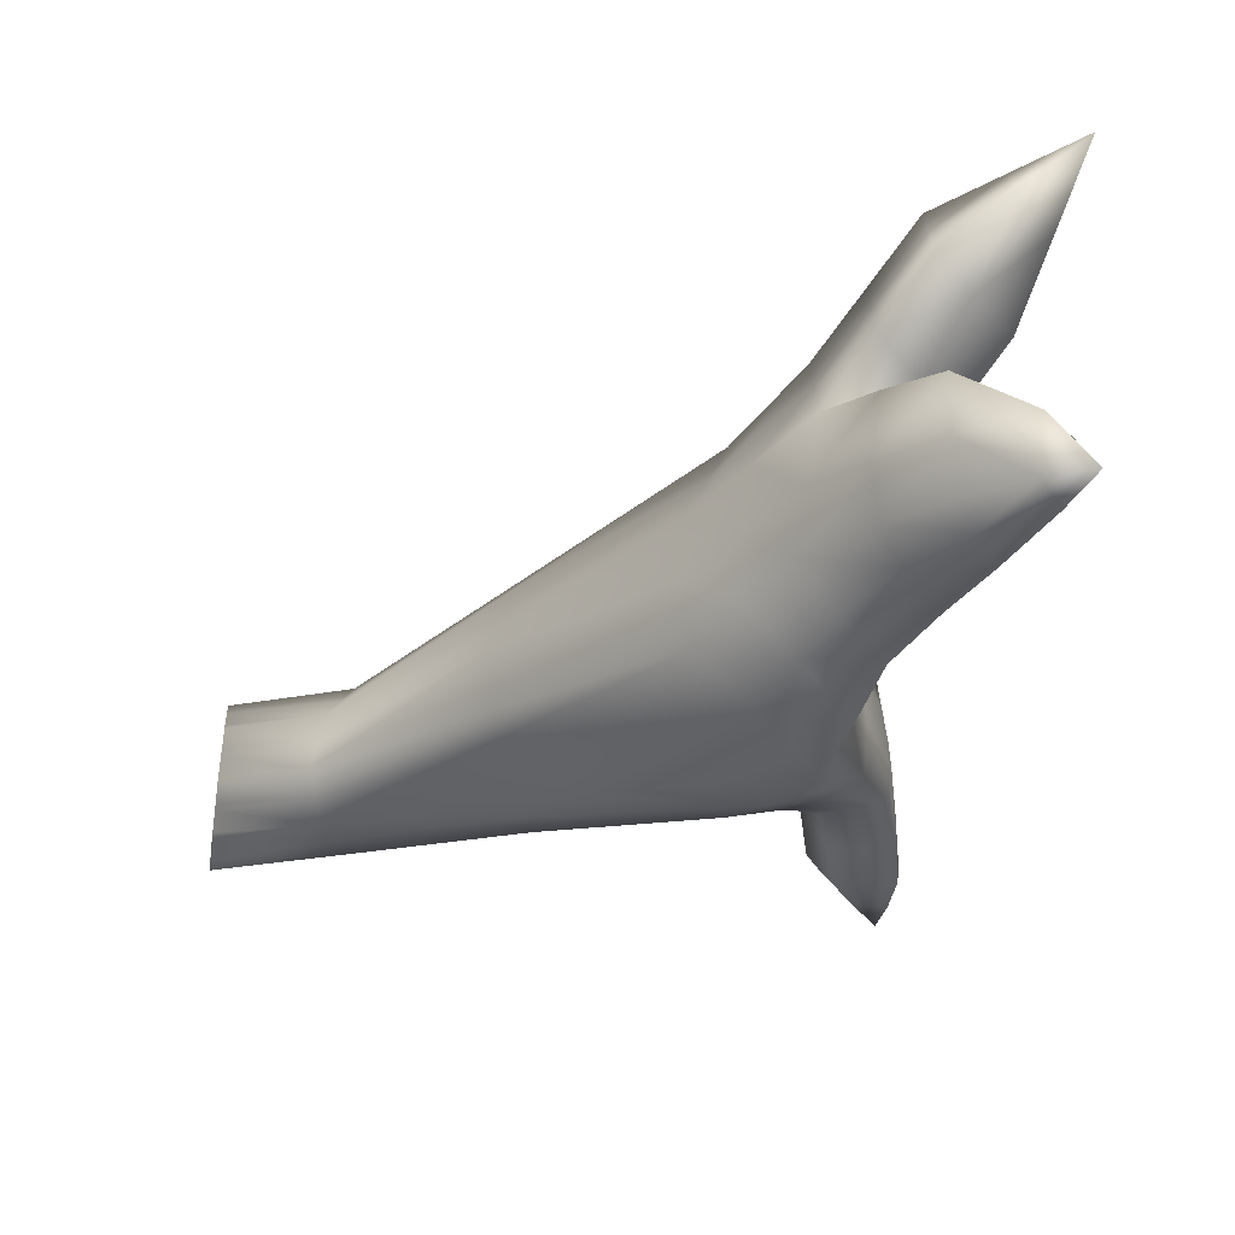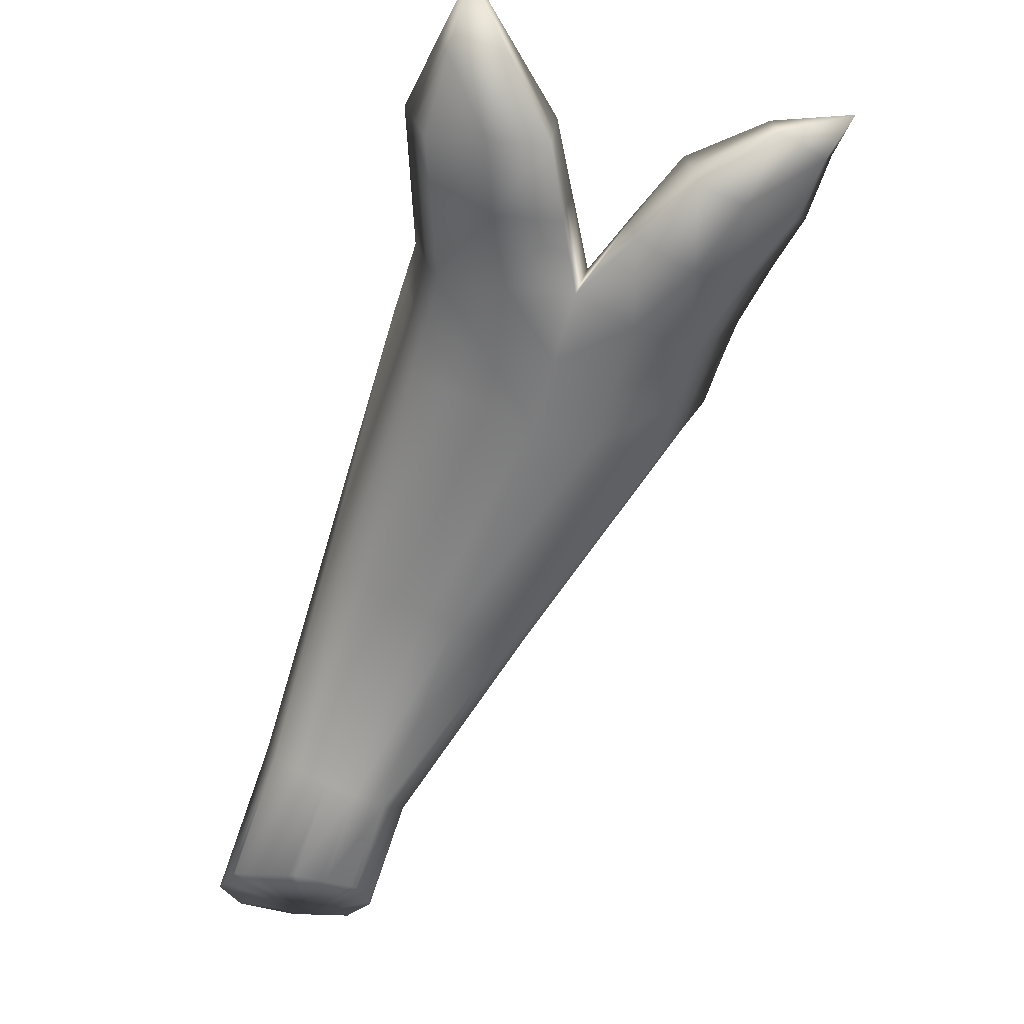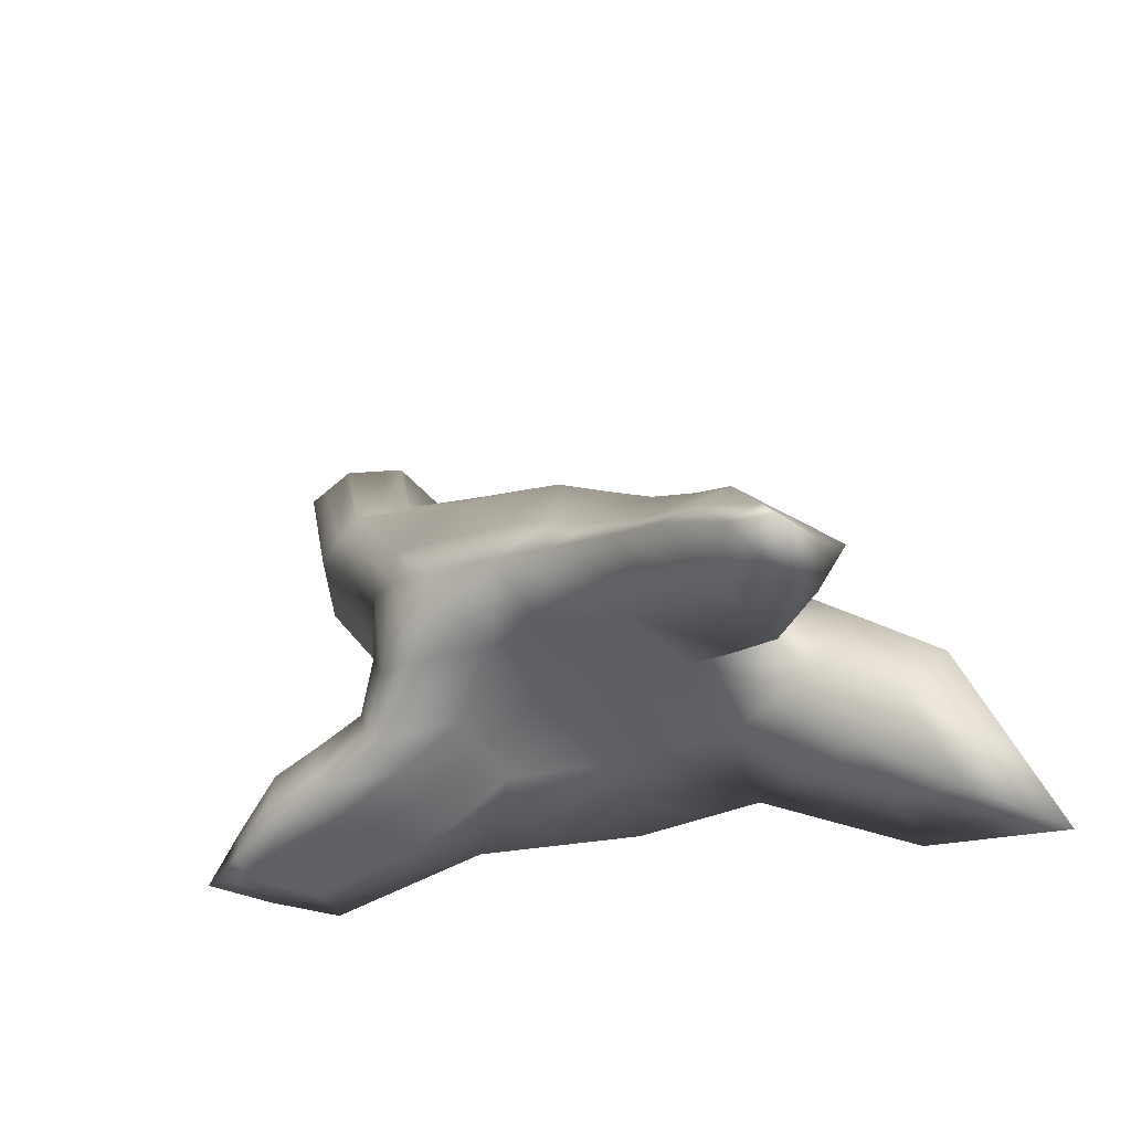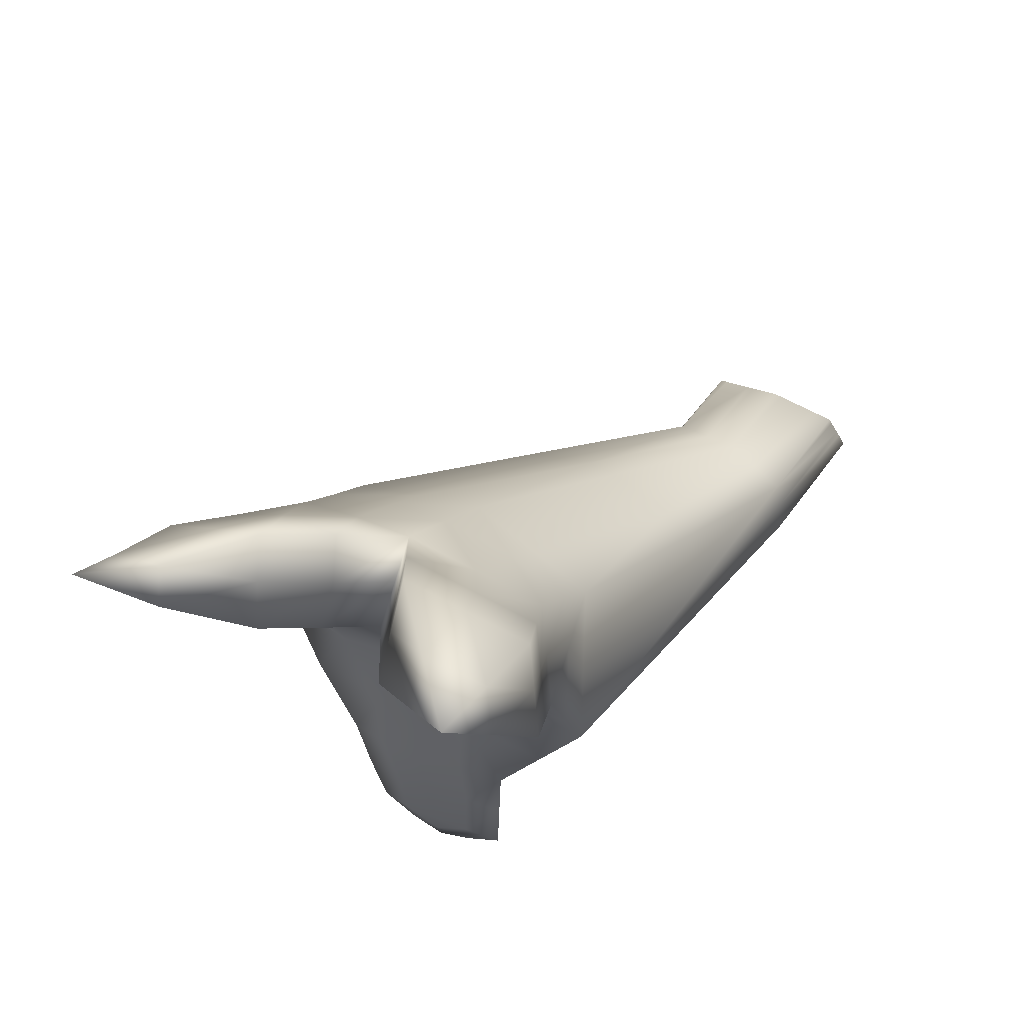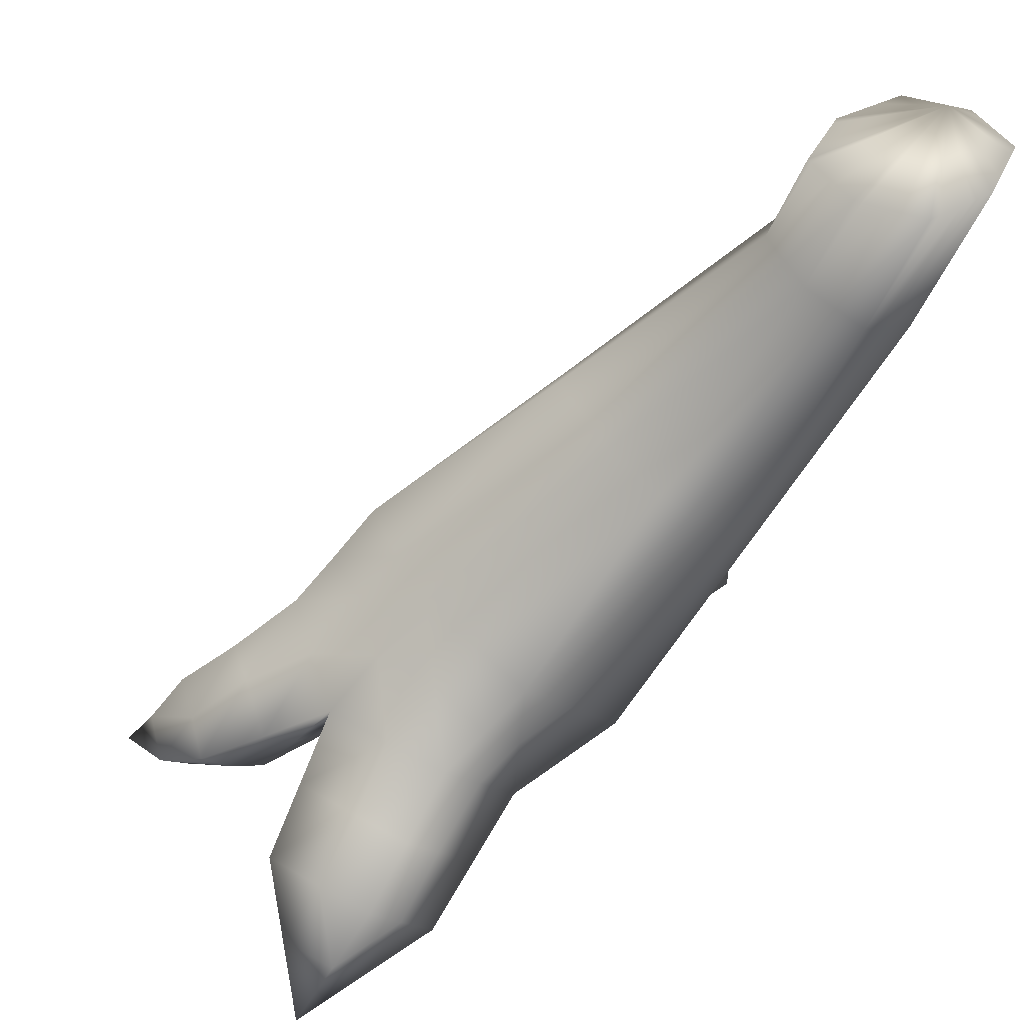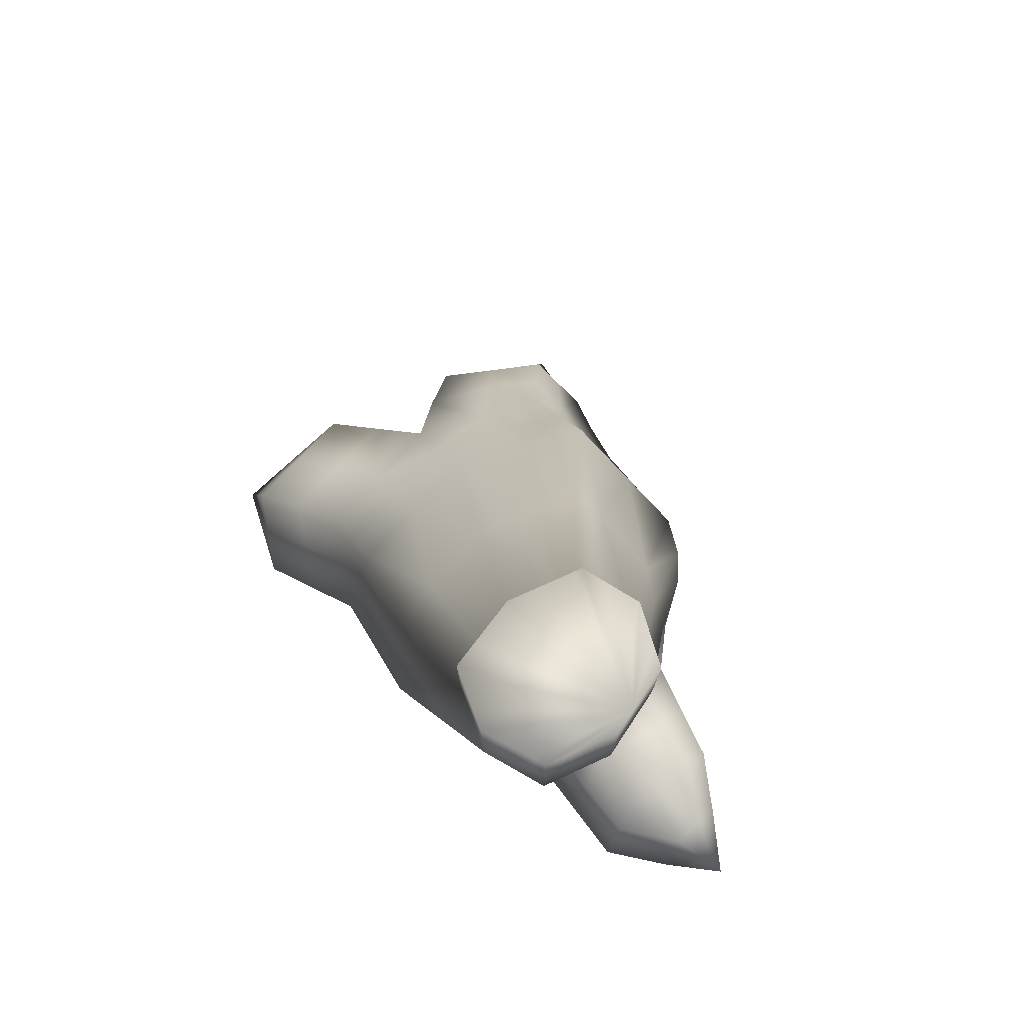
<metadata>
{"format":"obj","ext":"obj","renderer":"f3d","projection":"perspective","resolution":1024,"background":"white","views":[{"elev":34.1,"azim":-92.9,"up":"+Z"},{"elev":73.4,"azim":-173.2,"up":"+Z"},{"elev":-44.4,"azim":-63.6,"up":"+Y"},{"elev":63.9,"azim":20.4,"up":"+Z"},{"elev":45.9,"azim":44.3,"up":"+Y"},{"elev":58.0,"azim":142.4,"up":"+Y"}]}
</metadata>
<code>
o sovjet_birb_True_patriot
v -0.2246 -0.4935 0.1599
v -0.2743 -0.4836 0.1598
v -0.2504 -0.4994 0.07527
v -0.2007 -0.5063 0.07119
v -0.2264 -0.5098 -0.0113
v -0.175 -0.4958 0.1631
v -0.1621 -0.5076 0.07132
v -0.1128 -0.4955 0.1698
v -0.09996 -0.5072 0.07656
v -0.05072 -0.4951 0.1753
v -0.0489 -0.5071 0.07764
v -0.09814 -0.519 -0.02073
v -0.04707 -0.519 -0.01989
v -0.09745 -0.51 -0.08784
v -0.1485 -0.5109 -0.08656
v -0.1478 -0.4992 -0.146
v -0.1871 -0.5063 -0.08351
v -0.1878 -0.5167 -0.01998
v -0.1492 -0.5187 -0.01939
v -0.2634 -0.4481 0.1345
v -0.2394 -0.4632 0.05284
v -0.2524 -0.4104 0.1199
v -0.2369 -0.4225 0.0527
v -0.2121 -0.3974 0.1194
v -0.1966 -0.4075 0.05163
v -0.2215 -0.431 -0.01383
v -0.1911 -0.4179 -0.01674
v -0.1847 -0.4649 -0.08225
v -0.1542 -0.4516 -0.08345
v -0.1197 -0.4655 -0.08529
v -0.06937 -0.4742 -0.01805
v -0.06869 -0.4647 0.05887
v -0.07051 -0.4526 0.1564
v -0.1718 -0.3865 0.1187
v -0.224 -0.4711 -0.01891
v -0.09098 -0.4199 0.06068
v -0.09167 -0.4295 -0.01583
v -0.1317 -0.4076 0.05247
v -0.1261 -0.4169 -0.01602
v -0.1662 -0.3957 0.05045
v -0.1606 -0.4052 -0.01588
v -0.0903 -0.4102 0.1375
v -0.131 -0.3979 0.1287
v -0.03129 0.1976 -0.04912
v -0.01705 0.1831 -0.08428
v -0.1718 -0.05205 0.06482
v -0.1575 -0.06599 0.02957
v -0.3122 -0.287 0.1649
v -0.002816 0.1686 -0.1194
v -0.2299 -0.3057 0.1517
v -0.07518 -0.07948 0.009682
v 0.03621 0.153 -0.1308
v -0.01927 0.2039 -0.01377
v -0.007246 0.2102 0.02158
v 0.03591 0.2003 0.03349
v 0.07906 0.1904 0.04541
v 0.1218 0.1741 0.03462
v 0.1645 0.1577 0.02383
v 0.08276 -0.07647 0.2493
v 0.1071 -0.1483 0.1823
v -0.1597 -0.3576 0.1298
v -0.1189 -0.3689 0.1383
v -0.04208 -0.3858 0.1644
v -0.02229 -0.4282 0.1832
v -0.000491 -0.4747 0.2581
v 0.02794 -0.4078 0.266
v 0.04974 -0.4543 0.3408
v 0.1177 -0.1621 0.1466
v 0.175 0.144 -0.01188
v 0.1856 0.1302 -0.0476
v 0.09587 -0.1156 0.07181
v 0.006133 -0.3613 0.1912
v -0.07071 -0.3443 0.1649
v -0.1475 -0.3251 0.1373
v 0.07524 0.1373 -0.1421
v 0.1147 0.1281 -0.1308
v -0.03615 -0.09501 -0.001725
v 0.003341 -0.1043 0.009697
v 0.08018 -0.1212 0.03591
v 0.1699 0.1245 -0.08349
v 0.1542 0.1189 -0.1194
v -0.2 -0.3681 0.1318
v -0.2823 -0.36 0.1501
v -0.2933 -0.3974 0.171
v -0.3412 -0.4427 0.235
v -0.3602 -0.3308 0.2179
v -0.4081 -0.3849 0.2939
v -0.2197 -0.116 0.1341
v 0.04006 -0.06013 0.2601
v -0.04695 -0.02981 0.2679
v -0.0901 -0.01991 0.256
v -0.1761 -0.01972 0.2284
v -0.1881 -0.02631 0.193
v -0.3765 -0.3147 0.3557
v -0.3449 -0.2446 0.4258
v -0.2589 -0.2479 0.461
v -0.173 -0.25 0.4903
v -0.08595 -0.2804 0.4826
v 0.001063 -0.3107 0.4748
v 0.0254 -0.3825 0.4078
v 0.03336 -0.471 0.4263
v 0.009023 -0.3992 0.4933
v 0.01698 -0.4877 0.5118
v -0.2728 -0.2978 0.5224
v -0.3588 -0.2999 0.4934
v -0.3727 -0.351 0.5569
v -0.01359 -0.3551 0.5377
v -0.1006 -0.3247 0.5456
v -0.1924 -0.3188 0.5661
v -0.2922 -0.3664 0.5985
v -0.3626 -0.425 0.667
v -0.427 -0.43 0.6331
v -0.4169 -0.4985 0.7308
v -0.4813 -0.4982 0.6942
v -0.005632 -0.4436 0.5563
v -0.02825 -0.3995 0.6007
v -0.12 -0.3934 0.6213
v -0.2117 -0.3877 0.6418
v -0.2821 -0.4455 0.7092
v -0.3524 -0.5024 0.7697
v 0.005563 -0.5009 0.6487
v -0.342 -0.5456 0.7299
v -0.2717 -0.4888 0.6615
v -0.4476 -0.5842 0.7757
v -0.512 -0.5715 0.7373
v -0.492 -0.5195 0.6602
v -0.4377 -0.4522 0.5842
v -0.404 -0.3972 0.5051
v -0.3902 -0.3511 0.4416
v -0.3316 -0.5826 0.6775
v -0.2769 -0.5279 0.6047
v -0.4371 -0.6186 0.7362
v -0.5427 -0.626 0.7636
v -0.5227 -0.5949 0.7036
v -0.5028 -0.5385 0.6229
v -0.4691 -0.4941 0.5488
v -0.4354 -0.4446 0.4613
v -0.4217 -0.4175 0.3803
v 0.02818 -0.545 0.6043
v 0.03937 -0.6023 0.6967
v 0.01949 -0.5635 0.7358
v -1.5e-05 -0.6525 0.7925
v -0.01989 -0.6138 0.8316
v -0.0394 -0.7028 0.8883
v -0.1006 -0.6085 0.8496
v -0.1007 -0.6547 0.7948
v -0.1618 -0.5603 0.7562
v -0.1619 -0.6064 0.7014
v -0.1868 -0.497 0.6716
v -0.1921 -0.5383 0.6159
v -0.217 -0.4296 0.5865
v -0.2222 -0.4707 0.5307
v -0.1867 -0.4509 0.7263
v -0.09497 -0.4568 0.7059
v -0.01432 -0.4621 0.6878
v -0.000386 -0.5247 0.7749
v -0.08104 -0.5194 0.793
v -0.1617 -0.5142 0.8108
v -0.06128 -0.6044 0.6991
v -0.07247 -0.5471 0.6066
v -0.1244 -0.4584 0.2538
v -0.07416 -0.438 0.3366
v -0.09054 -0.4546 0.4221
v -0.1026 -0.4791 0.5212
v -0.1981 -0.4224 0.3323
v -0.1865 -0.4593 0.2472
v -0.2362 -0.4578 0.2438
v -0.3031 -0.425 0.3205
v -0.3167 -0.4352 0.3933
v -0.2101 -0.4462 0.4318
v -0.3288 -0.4617 0.4915
v -0.4172 -0.5691 0.6458
v -0.3835 -0.5179 0.5671
v 0.08363 0.3564 -0.1905
v 0.05395 0.3551 -0.1791
v 0.04051 0.3545 -0.174
v 0.02678 0.3501 -0.1443
v 0.02148 0.3484 -0.1328
v 0.007084 0.3438 -0.1016
v 0.002443 0.3423 -0.09159
v 0.004546 0.3409 -0.08257
v 0.01155 0.3361 -0.05257
v 0.01347 0.3348 -0.04433
v 0.02065 0.3299 -0.01354
v 0.02952 0.3294 -0.01164
v 0.0656 0.3277 -0.003886
v 0.07504 0.3272 -0.001857
v 0.1105 0.3255 0.005772
v 0.1212 0.3259 0.002124
v 0.1575 0.3272 -0.01033
v 0.1695 0.3277 -0.01447
v 0.2044 0.329 -0.02643
v 0.2088 0.3308 -0.03841
v 0.2196 0.3352 -0.06801
v 0.2245 0.3372 -0.0814
v 0.2348 0.3414 -0.1096
v 0.1417 0.3575 -0.2036
v 0.1267 0.3583 -0.207
v 0.1679 0.3562 -0.1977
v 0.2265 0.3455 -0.135
v 0.2219 0.3478 -0.149
v 0.2139 0.3517 -0.1736
v 0.209 0.3541 -0.1884
v 0.1834 0.3554 -0.1942
v 0.09833 0.357 -0.1961
f 205 174 175 176 177 178 179 180 181 182 183 184 185 186 187 188 189 190 191 192 193 194 195 196 200 201 202 203 204 199 197 198
f 1 2 3
f 4 3 5
f 4 1 3
f 6 1 4
f 7 6 4
f 8 6 7
f 9 8 7
f 10 8 9
f 11 10 9
f 12 11 9
f 13 11 12
f 14 13 12
f 15 14 12
f 16 14 15
f 16 15 17
f 17 15 18
f 17 18 5
f 18 4 5
f 18 7 4
f 19 7 18
f 9 7 19
f 12 9 19
f 15 12 19
f 15 19 18
f 3 2 20
f 21 3 20
f 21 20 22
f 21 22 23
f 23 22 24
f 25 23 24
f 26 23 25
f 26 25 27
f 28 26 27
f 29 28 27
f 16 28 29
f 16 29 30
f 16 30 14
f 14 30 31
f 14 31 13
f 31 32 13
f 32 11 13
f 32 33 11
f 33 10 11
f 25 24 34
f 16 17 28
f 28 17 35
f 28 35 26
f 35 23 26
f 35 21 23
f 5 21 35
f 5 3 21
f 17 5 35
f 31 36 32
f 37 36 31
f 38 36 37
f 39 38 37
f 39 40 38
f 41 40 39
f 27 40 41
f 29 27 41
f 29 41 39
f 30 29 39
f 30 39 37
f 30 37 31
f 42 33 32
f 36 42 32
f 43 42 36
f 38 43 36
f 34 43 38
f 40 34 38
f 25 34 40
f 27 25 40
f 44 45 46
f 46 47 48
f 46 45 47
f 45 49 47
f 50 47 51
f 47 49 51
f 49 52 51
f 177 45 178
f 182 53 183
f 186 55 187
f 190 57 191
f 59 58 57
f 60 58 59
f 34 61 43
f 43 61 62
f 43 62 42
f 62 63 42
f 42 63 33
f 33 63 64
f 33 64 10
f 64 65 10
f 64 66 65
f 66 67 65
f 66 68 67
f 67 68 60
f 60 68 69
f 60 69 58
f 194 69 195
f 68 70 69
f 71 70 68
f 66 71 68
f 72 71 66
f 72 66 64
f 63 72 64
f 73 72 63
f 62 73 63
f 74 73 62
f 61 74 62
f 77 75 76
f 78 77 76
f 74 77 78
f 74 78 73
f 73 78 79
f 73 79 72
f 72 79 71
f 71 79 80
f 71 80 70
f 200 80 201
f 79 81 80
f 78 81 79
f 78 76 81
f 204 76 199
f 24 61 34
f 22 82 24
f 24 82 61
f 82 74 61
f 205 52 174
f 52 75 77
f 51 52 77
f 51 77 74
f 50 51 74
f 82 50 74
f 82 83 50
f 22 83 82
f 20 83 22
f 20 84 83
f 2 84 20
f 2 85 84
f 84 85 86
f 85 87 86
f 87 88 86
f 89 59 57
f 89 57 56
f 89 56 90
f 90 56 55
f 91 90 55
f 91 55 54
f 91 54 92
f 92 54 53
f 93 92 53
f 93 53 44
f 93 44 88
f 88 44 46
f 86 88 46
f 86 46 48
f 84 86 48
f 84 48 83
f 83 48 50
f 48 47 50
f 94 88 87
f 94 93 88
f 95 93 94
f 95 92 93
f 96 92 95
f 96 91 92
f 97 91 96
f 97 90 91
f 98 90 97
f 98 89 90
f 99 89 98
f 99 59 89
f 100 59 99
f 100 60 59
f 67 60 100
f 101 67 100
f 102 101 100
f 103 101 102
f 97 96 104
f 104 105 106
f 104 96 105
f 96 95 105
f 102 100 99
f 102 99 107
f 107 99 98
f 108 107 98
f 108 98 97
f 108 97 109
f 109 97 104
f 110 109 104
f 110 104 106
f 111 110 106
f 111 106 112
f 113 111 112
f 113 112 114
f 115 102 107
f 115 107 116
f 116 107 108
f 116 108 117
f 117 108 109
f 117 109 118
f 118 109 110
f 119 118 110
f 111 119 110
f 120 119 111
f 120 111 113
f 121 115 116
f 122 123 119
f 122 119 120
f 124 122 120
f 124 120 113
f 125 124 113
f 125 113 114
f 125 114 126
f 114 112 126
f 126 112 127
f 112 106 127
f 106 128 127
f 106 105 128
f 128 105 129
f 105 95 129
f 95 94 129
f 130 131 123
f 130 123 122
f 132 130 122
f 124 132 122
f 133 132 124
f 133 124 125
f 133 125 134
f 134 125 126
f 134 126 135
f 126 127 135
f 127 136 135
f 127 128 136
f 128 137 136
f 128 129 137
f 129 138 137
f 129 94 138
f 94 87 138
f 103 102 115
f 139 103 115
f 121 139 115
f 140 139 121
f 140 121 141
f 142 140 141
f 143 142 141
f 144 142 143
f 144 143 145
f 144 145 146
f 146 145 147
f 146 147 148
f 147 149 148
f 149 150 148
f 149 151 150
f 151 152 150
f 131 152 151
f 123 131 151
f 117 118 153
f 154 117 153
f 116 117 154
f 155 116 154
f 121 116 155
f 141 121 155
f 141 155 156
f 143 141 156
f 143 156 157
f 145 143 157
f 145 157 158
f 145 158 147
f 158 153 147
f 147 153 149
f 153 118 149
f 118 151 149
f 123 151 118
f 123 118 119
f 156 155 157
f 157 155 154
f 157 154 158
f 154 153 158
f 146 148 159
f 148 160 159
f 10 161 8
f 10 65 161
f 161 65 162
f 65 67 162
f 162 67 101
f 163 162 101
f 163 101 103
f 164 163 103
f 160 164 103
f 160 103 139
f 159 160 139
f 159 139 140
f 142 159 140
f 142 146 159
f 144 146 142
f 165 162 163
f 161 162 165
f 161 165 166
f 166 165 167
f 165 168 167
f 169 168 165
f 169 165 170
f 170 165 163
f 164 170 163
f 148 150 160
f 160 150 164
f 150 152 164
f 152 170 164
f 171 170 152
f 171 169 170
f 137 169 171
f 137 138 169
f 169 138 168
f 138 87 168
f 168 87 85
f 167 168 85
f 167 85 2
f 1 167 2
f 1 166 167
f 6 166 1
f 8 166 6
f 8 161 166
f 133 134 132
f 132 134 172
f 134 135 172
f 135 136 172
f 172 136 173
f 136 137 173
f 137 171 173
f 173 171 131
f 171 152 131
f 132 172 130
f 172 173 130
f 173 131 130
f 81 76 204 203
f 81 203 202
f 80 81 202 201
f 75 52 205 198
f 75 198 197
f 76 75 197 199
f 70 80 200 196
f 69 70 196 195
f 58 69 194 193
f 58 193 192
f 57 58 192 191
f 56 57 190 189
f 56 189 188
f 55 56 188 187
f 54 55 186 185
f 54 185 184
f 53 54 184 183
f 44 53 182 181
f 44 181 180
f 44 180 179
f 45 44 179 178
f 49 45 177 176
f 49 176 175
f 52 49 175 174

</code>
